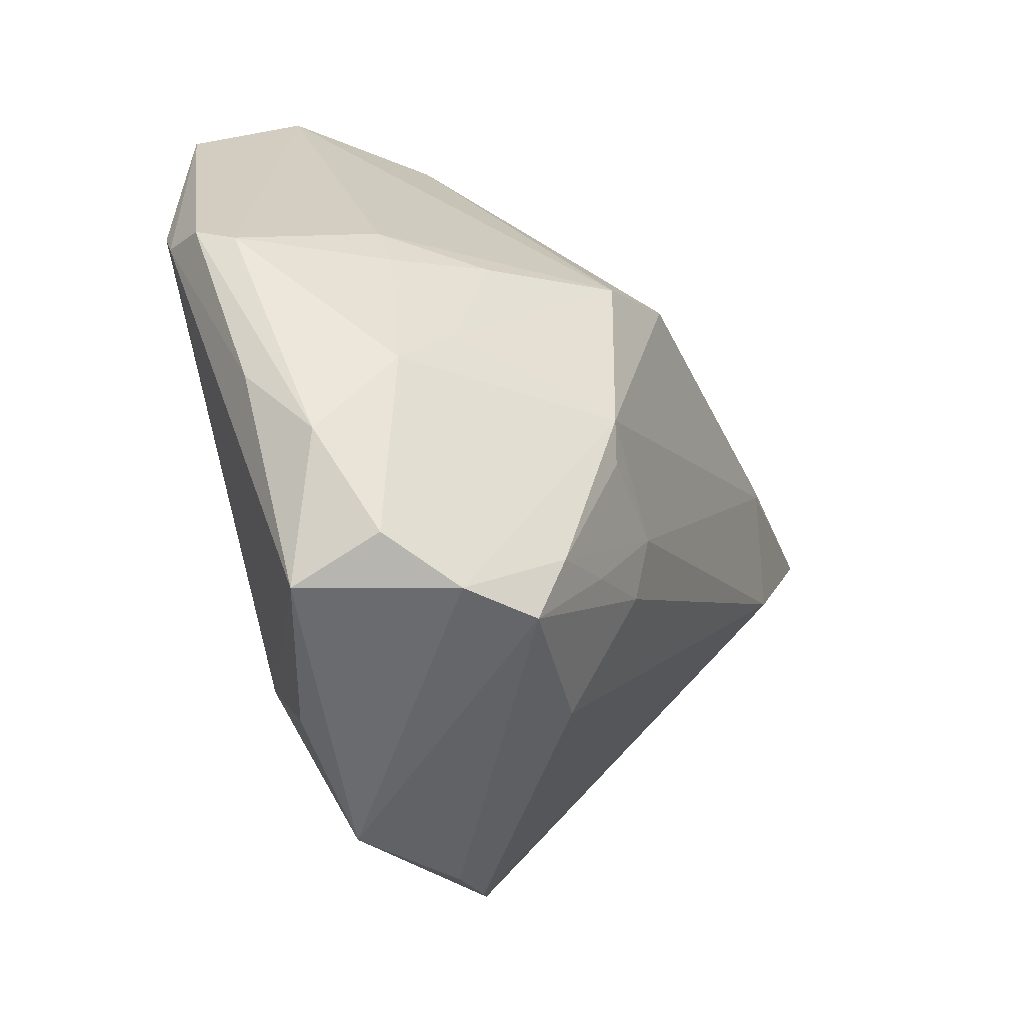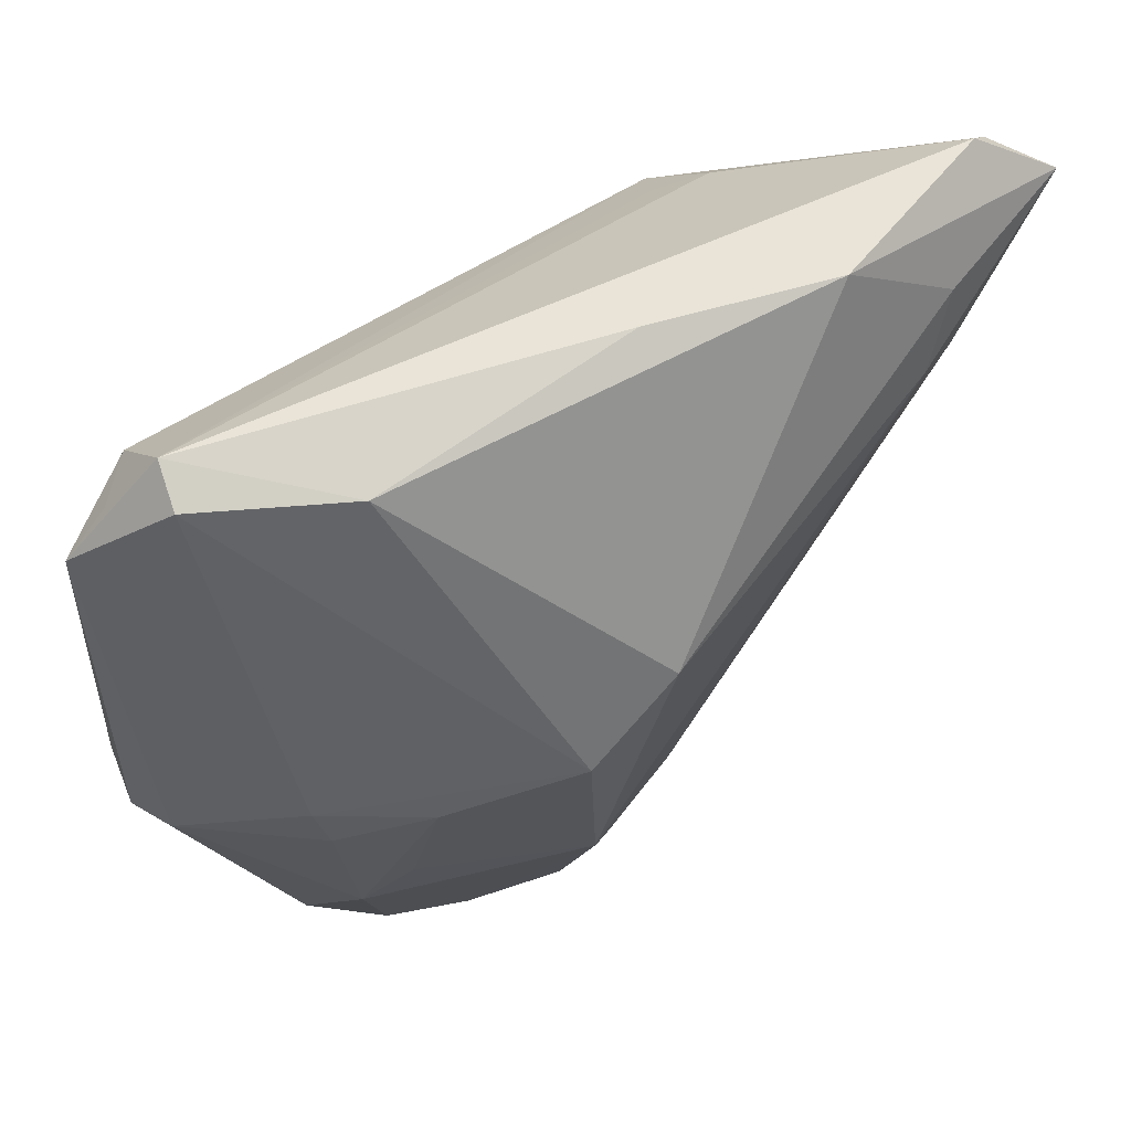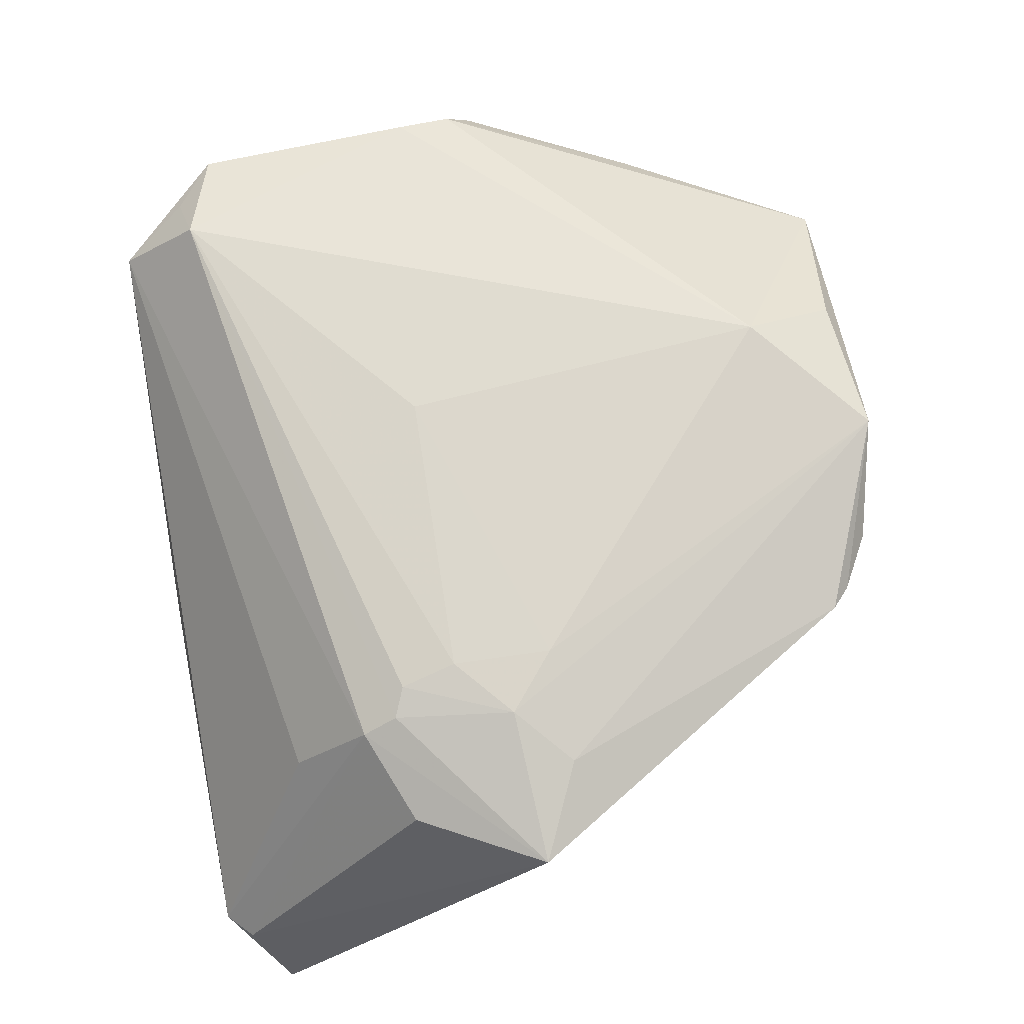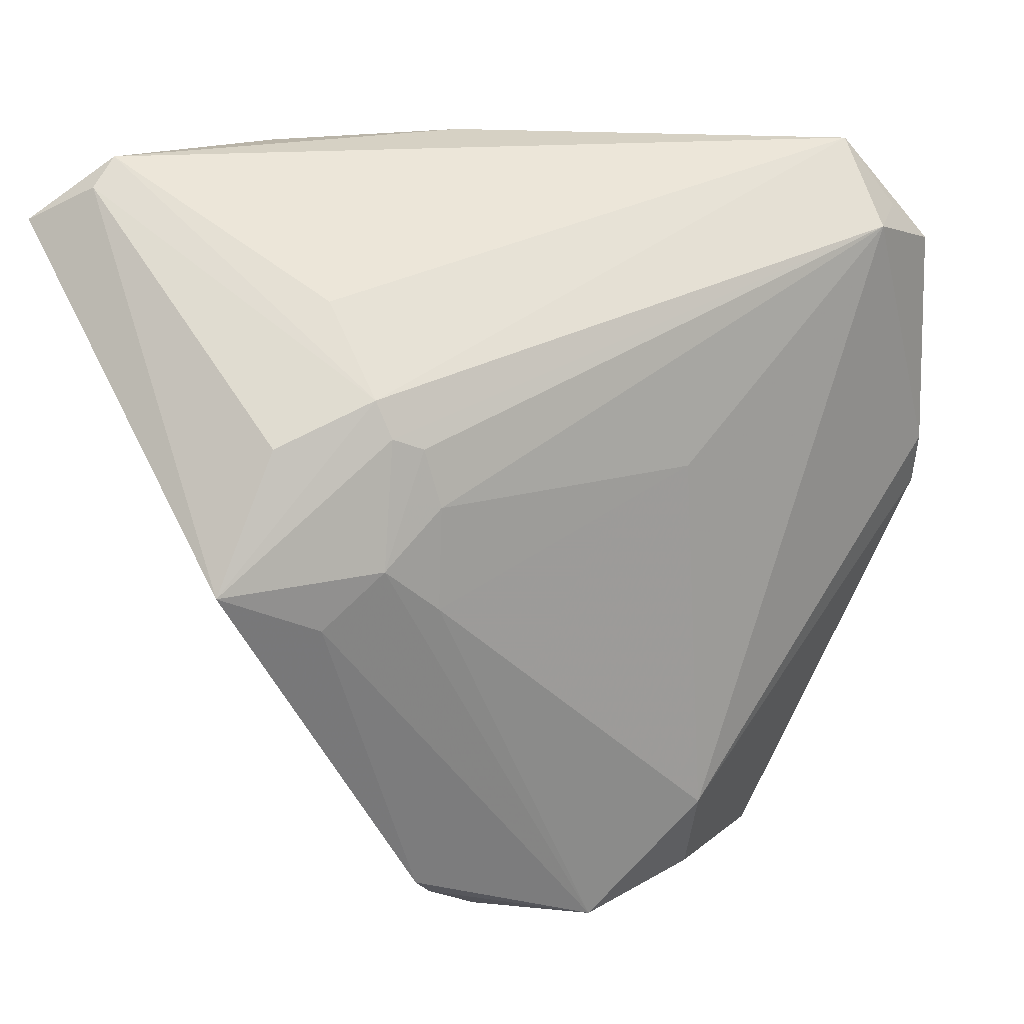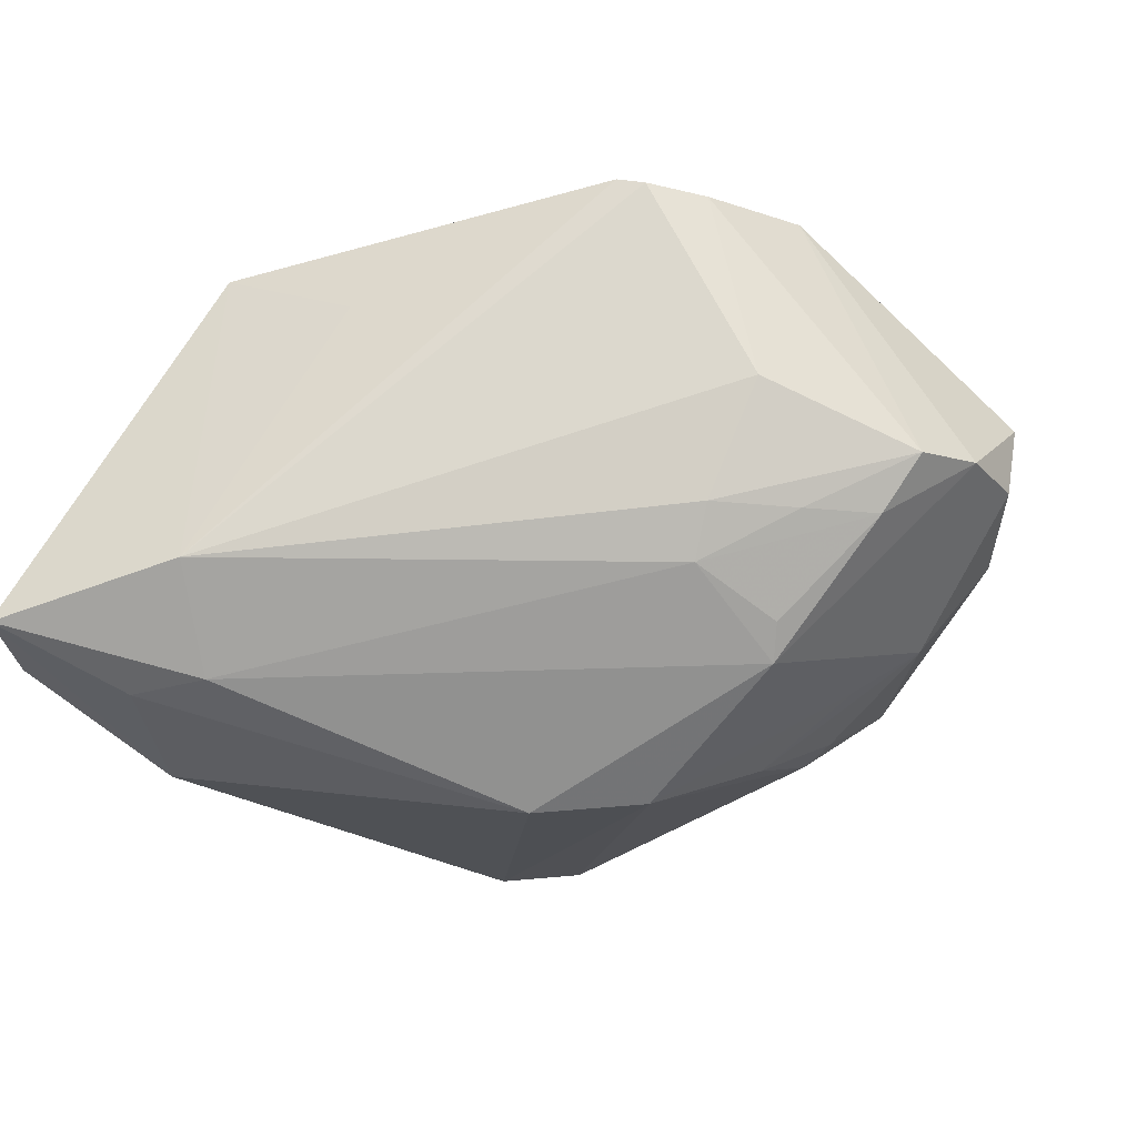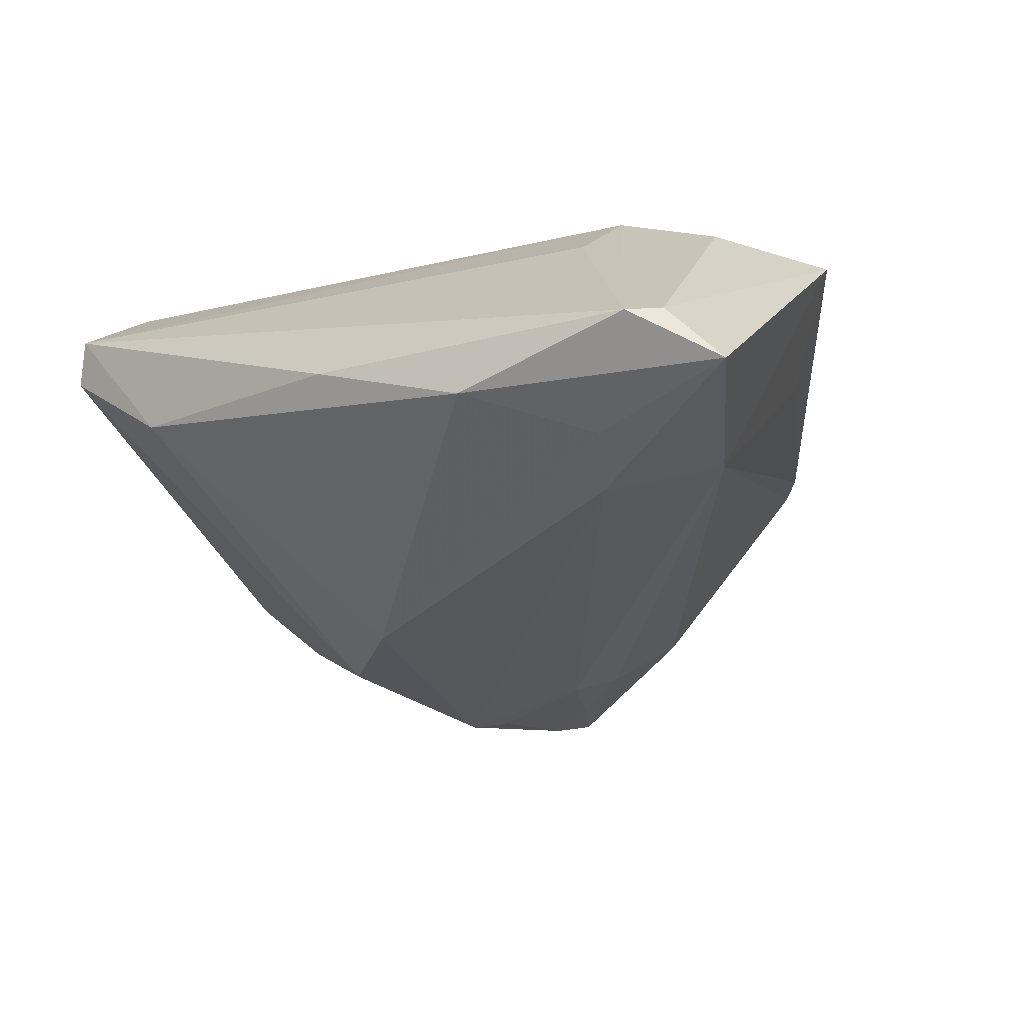
<metadata>
{"format":"obj","ext":"obj","renderer":"f3d","projection":"perspective","resolution":1024,"background":"white","views":[{"elev":-54.7,"azim":115.9,"up":"+Y"},{"elev":57.4,"azim":134.3,"up":"+Y"},{"elev":69.7,"azim":-100.6,"up":"+Z"},{"elev":18.9,"azim":-36.4,"up":"+Y"},{"elev":-56.4,"azim":-42.5,"up":"+Z"},{"elev":-32.5,"azim":-147.3,"up":"+Z"}]}
</metadata>
<code>
v -0.04143 0.01508 0.01132
v -0.005473 -0.03797 -0.007893
v -0.02734 0.01399 0.01738
v -0.03092 0.02759 0.00576
v 0.008154 -0.03435 0.02043
v 0.03758 -0.002866 -0.005734
v -0.04604 0.03775 -0.01593
v -0.02563 -0.03781 0.01206
v 0.04471 0.002218 0.01718
v 0.01277 -0.03763 -0.01573
v 0.01124 -0.0452 0.01476
v 0.02817 -0.04452 -0.003215
v 0.03623 -0.03497 0.0005037
v 0.01436 -0.01906 -0.02264
v 0.04811 -0.007059 0.01026
v 0.04412 0.02662 0.0168
v -0.0171 -0.04347 0.01096
v -0.03272 0.002076 0.0179
v 0.03657 -0.007982 -0.007066
v -0.004881 -0.04627 0.01673
v 0.006928 0.01196 -0.02619
v -0.03003 0.02286 -0.02424
v 0.03019 -0.01727 -0.01168
v 0.01984 -0.04624 -0.007903
v -0.0492 0.001229 0.01245
v 0.01212 -0.04465 -0.01234
v -0.002738 -0.02672 -0.01702
v -0.05086 0.03402 -0.0218
v -0.0225 0.03994 -0.01878
v 0.02422 0.03641 -0.003525
v 0.03343 0.02985 0.02043
v -0.004238 0.04055 -0.009427
v -0.02327 -0.03998 0.0112
v 0.01694 0.003083 -0.02429
v -0.03135 0.01923 0.01471
v -0.02647 -0.003245 0.01844
v -0.04046 0.01462 -0.02026
v 0.04609 -0.003938 0.01502
v -0.03429 0.03091 -0.02296
v 0.005296 0.006886 0.02043
v -0.0008097 -0.01156 -0.02185
v 0.02795 -0.04762 0.006419
v 0.03715 0.03637 0.007691
v 0.04653 -0.008946 0.006202
v 0.02874 -0.003531 -0.0146
v -0.02729 0.02464 0.009967
v 0.03503 0.03854 0.01207
v -0.02603 0.007778 0.01847
v -0.03049 0.01538 0.01636
v 0.01145 -0.0226 -0.02133
v 0.03427 -0.02457 -0.007469
v 0.03999 -0.0264 0.006856
v -0.04304 0.04055 -0.01671
v 0.0002712 -0.02158 -0.02002
v 0.03925 0.03099 0.01605
v 0.005514 -0.03266 -0.01652
v -0.03888 -0.003725 0.01541
v -0.0392 -0.009123 0.004775
f 57 25 8
f 8 20 57
f 8 25 58
f 58 37 8
f 25 37 58
f 27 26 2
f 2 37 27
f 56 26 27
f 26 56 10
f 42 38 5
f 5 38 9
f 9 31 5
f 9 38 16
f 16 31 9
f 26 20 17
f 17 2 26
f 35 4 53
f 35 25 49
f 35 1 25
f 49 31 35
f 25 1 7
f 7 35 53
f 1 35 7
f 8 37 33
f 37 2 33
f 2 17 33
f 33 20 8
f 33 17 20
f 53 4 47
f 47 35 31
f 28 7 53
f 28 22 37
f 25 7 28
f 28 37 25
f 29 28 53
f 13 42 12
f 5 20 11
f 11 42 5
f 20 42 11
f 24 20 26
f 24 42 20
f 12 42 24
f 26 10 24
f 24 14 12
f 10 14 24
f 16 38 15
f 34 30 43
f 43 6 34
f 43 47 16
f 30 47 43
f 3 31 49
f 3 48 31
f 5 31 40
f 31 48 40
f 18 57 20
f 25 57 18
f 49 25 18
f 18 3 49
f 48 3 18
f 55 31 16
f 16 47 55
f 55 47 31
f 4 35 46
f 46 47 4
f 35 47 46
f 34 14 21
f 21 14 22
f 21 30 34
f 21 29 30
f 32 47 30
f 30 29 32
f 53 47 32
f 32 29 53
f 37 22 54
f 27 37 54
f 54 56 27
f 54 10 56
f 23 14 34
f 51 13 12
f 12 14 51
f 14 23 51
f 38 42 52
f 52 15 38
f 42 13 52
f 13 15 52
f 6 43 44
f 16 15 44
f 44 43 16
f 44 15 13
f 13 51 44
f 48 18 36
f 5 40 36
f 36 40 48
f 36 20 5
f 36 18 20
f 22 28 39
f 39 21 22
f 28 29 39
f 29 21 39
f 22 14 41
f 41 54 22
f 14 54 41
f 50 14 10
f 10 54 50
f 50 54 14
f 34 6 45
f 45 23 34
f 45 51 23
f 6 44 19
f 19 44 51
f 19 45 6
f 51 45 19

</code>
